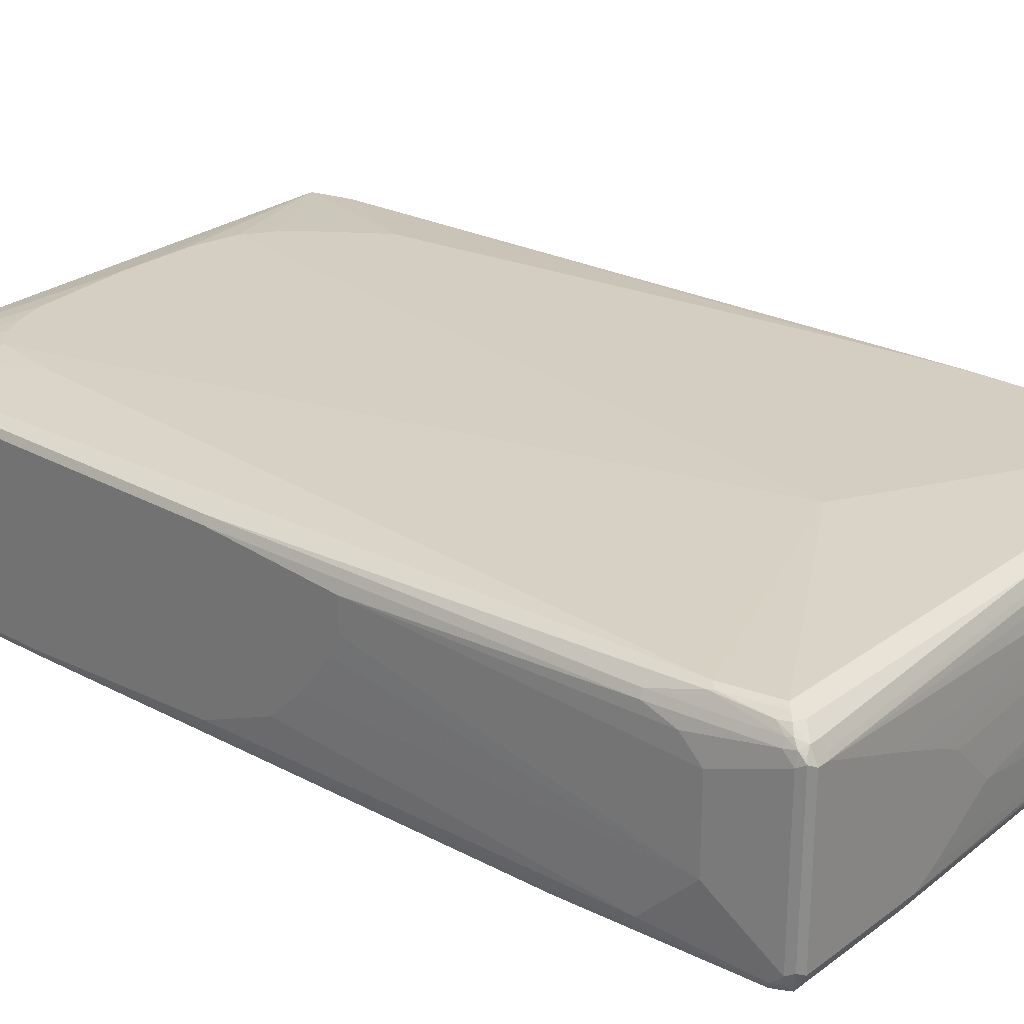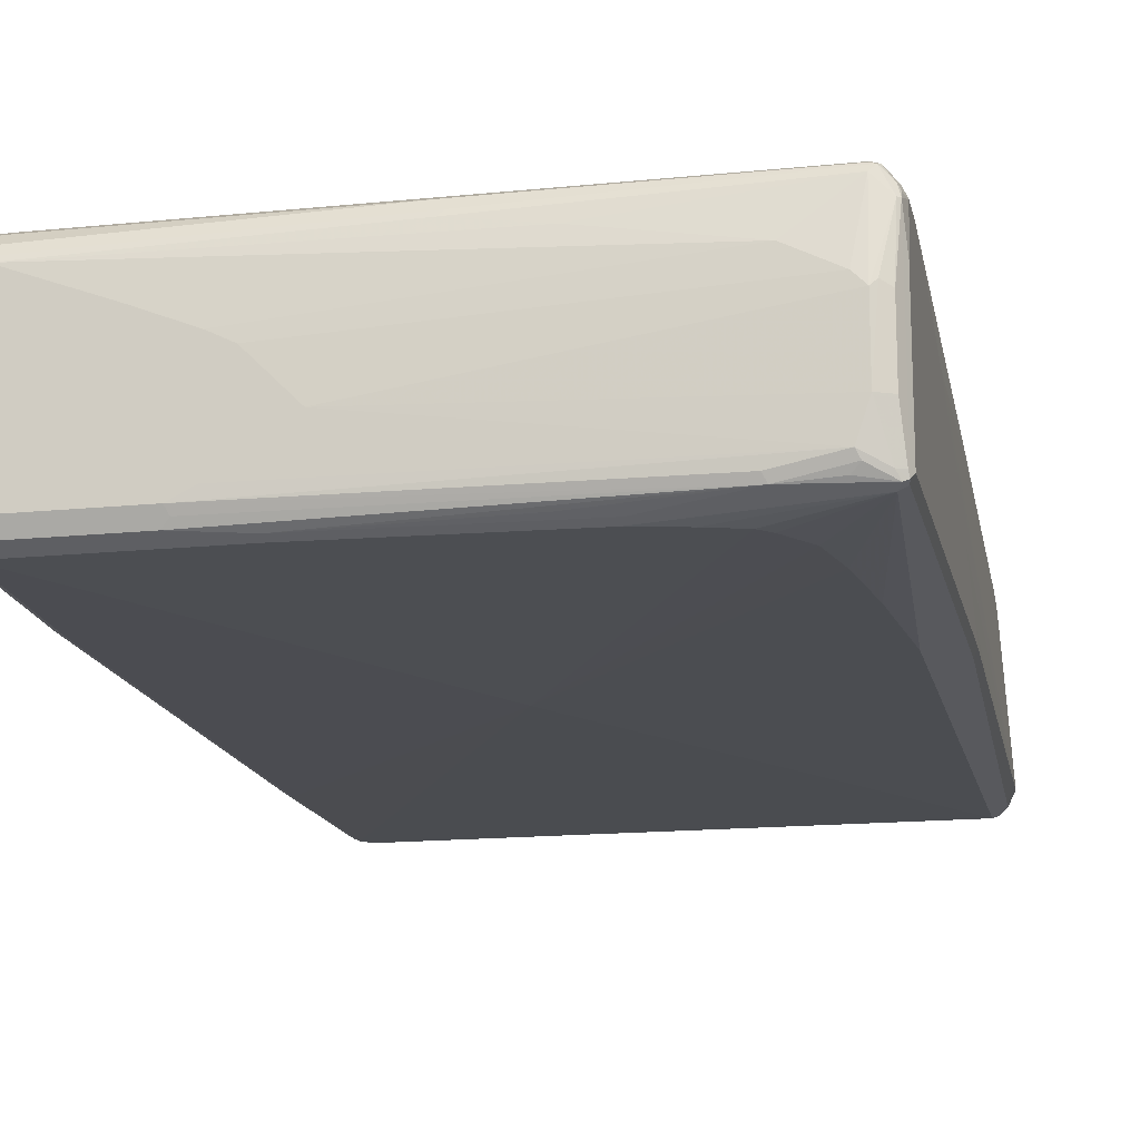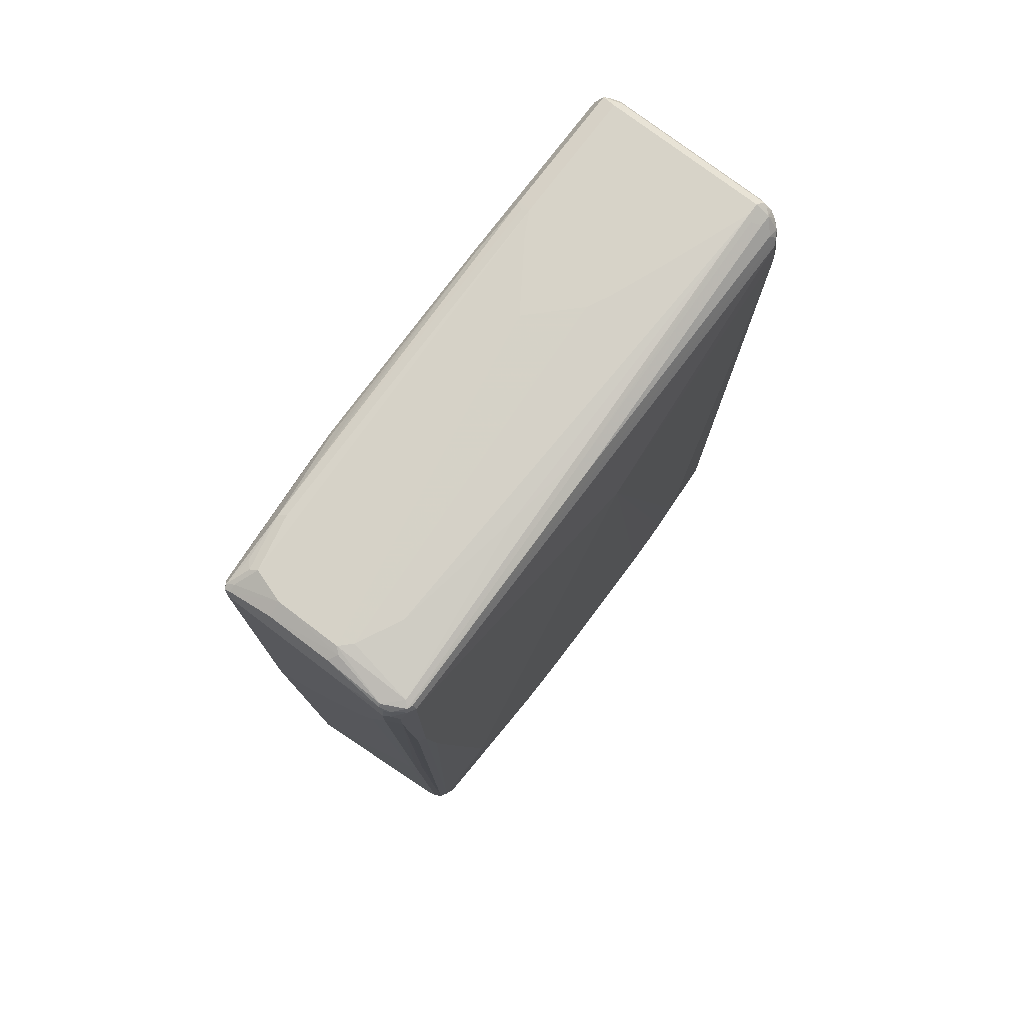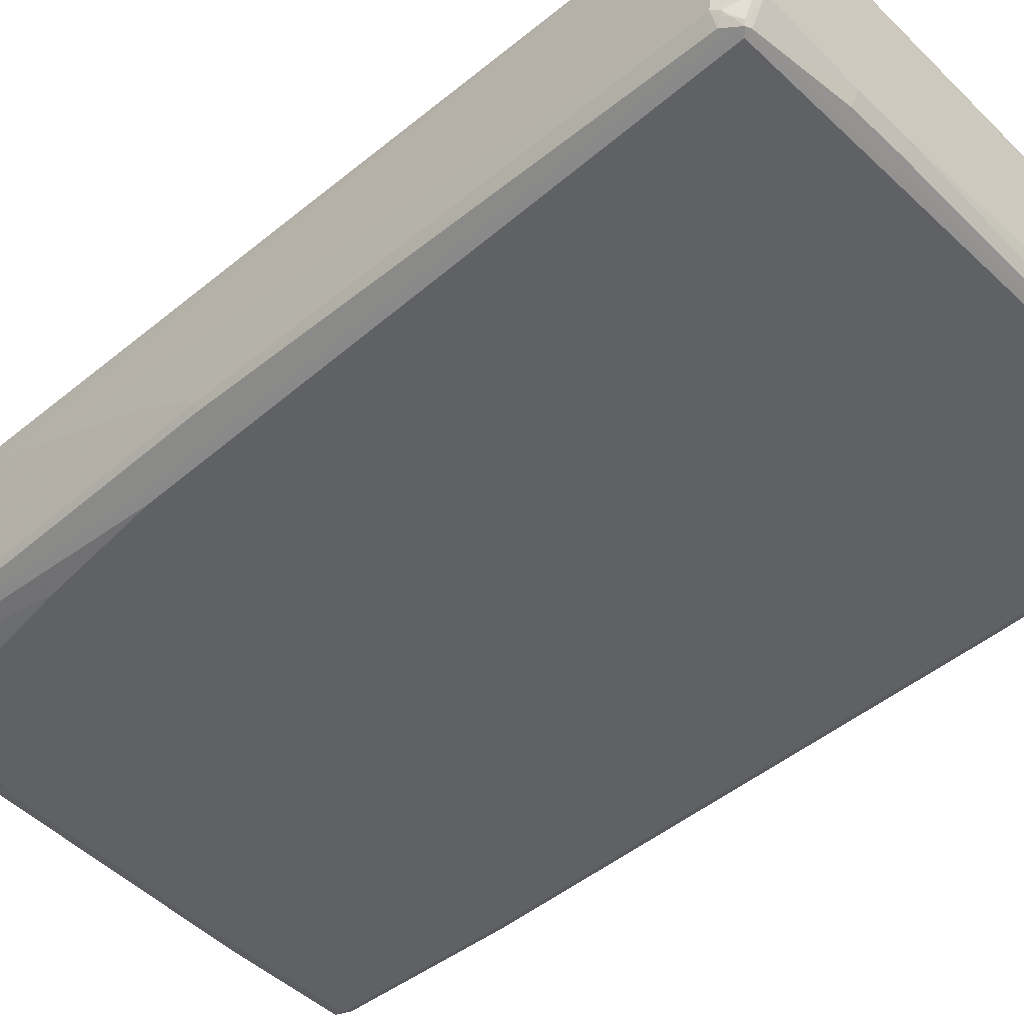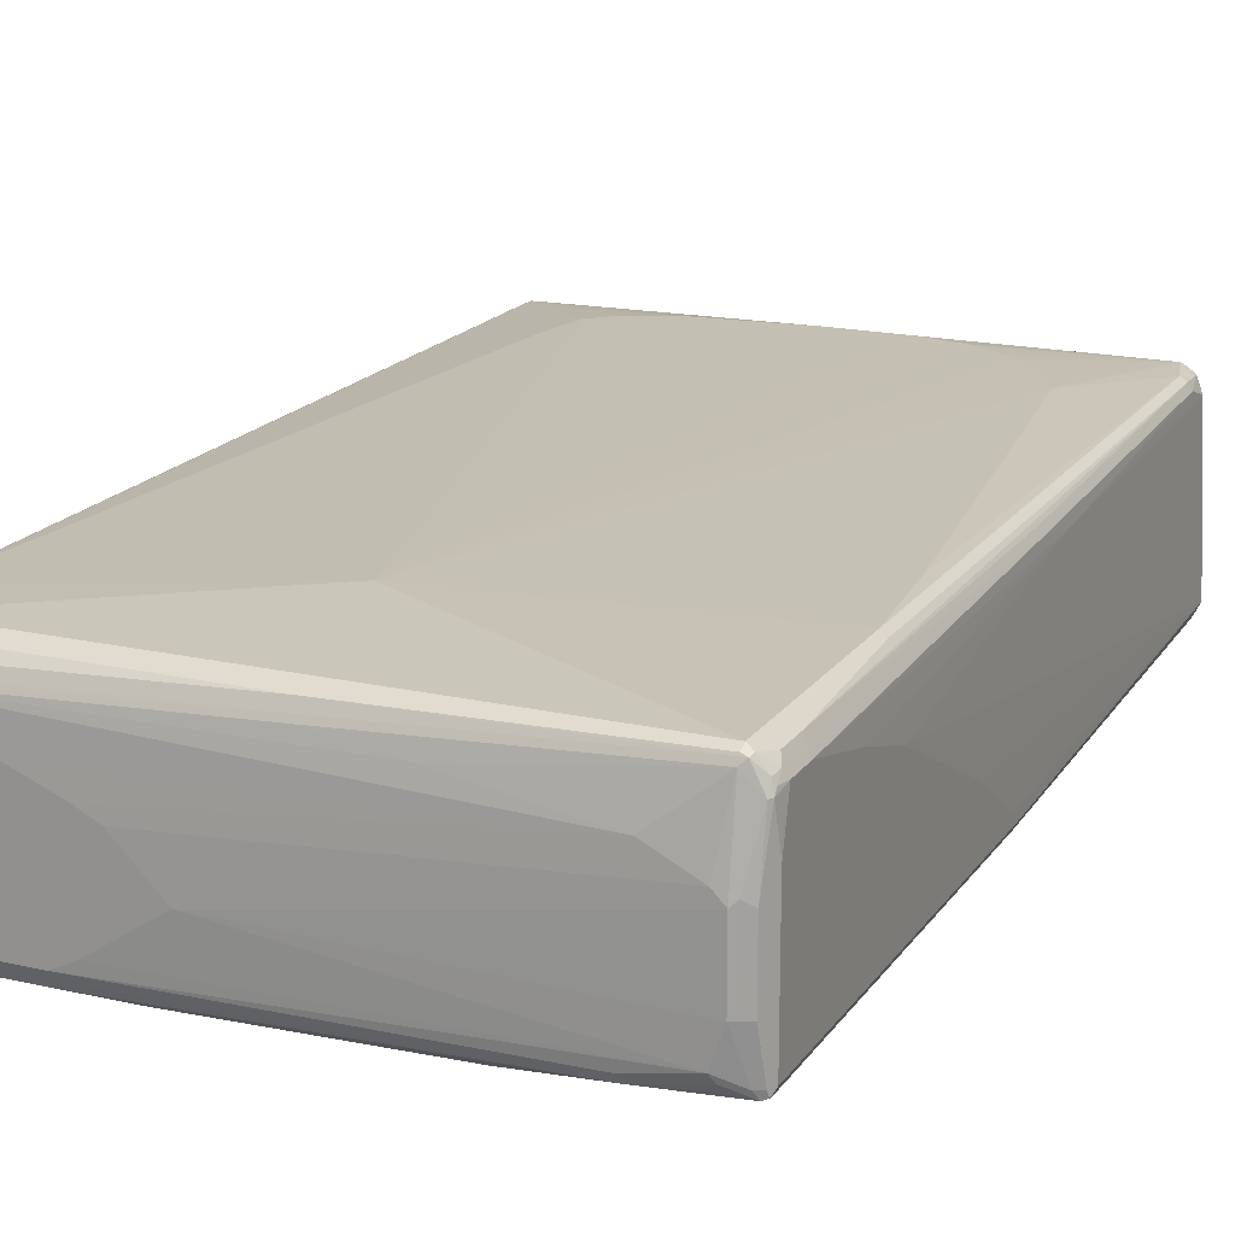
<metadata>
{"format":"obj","ext":"obj","renderer":"f3d","projection":"perspective","resolution":1024,"background":"white","views":[{"elev":26.0,"azim":131.1,"up":"+Z"},{"elev":-15.6,"azim":-167.9,"up":"+Z"},{"elev":76.5,"azim":-52.8,"up":"+Y"},{"elev":-48.2,"azim":-46.2,"up":"+Z"},{"elev":18.1,"azim":-155.9,"up":"+Z"}]}
</metadata>
<code>
v 0.5112 0.1642 0.073
v 0.5112 0.1642 0.1278
v 0.5112 0.146 0.0365
v 0.4929 0.7119 -0.05475
v 0.4929 0.7119 0.09125
v 0.4929 0.6754 0.1278
v 0.4929 0.6206 0.146
v 0.5112 -0.073 0.146
v 0.5112 0.09124 -0.0365
v 0.4746 0.8214 -0.146
v 0.4929 0.6389 -0.1278
v 0.4746 0.8214 0.1278
v 0.4746 0.8031 0.146
v 0.4868 0.6206 0.1582
v 0.5051 -0.073 0.1582
v 0.5112 -0.8031 0.146
v 0.5112 0.0365 -0.09125
v 0.4685 0.8335 -0.1399
v 0.4746 0.8031 -0.1643
v 0.4715 0.8184 -0.1613
v 0.4929 0.6206 -0.146
v 0.4685 0.8335 0.1339
v 0.47 0.8214 0.1483
v 0.4685 0.8031 0.1582
v 0.4685 0.6936 0.1765
v 0.5051 -0.8031 0.1582
v 0.5066 -0.8123 0.1551
v 0.5066 -0.8306 0.1186
v 0.5112 -0.8214 0.1095
v 0.5112 -0.09124 -0.146
v 0.4563 0.8398 -0.146
v 0.4654 0.8306 -0.1551
v 0.4685 0.797 -0.1765
v 0.4624 0.8274 -0.1704
v 0.4929 0.4929 -0.1643
v 0.4563 0.8398 0.1278
v 0.4654 0.8306 0.1415
v 0.4563 0.8274 0.1521
v 0.4654 0.8123 0.1597
v 0.4624 0.7849 0.1704
v 0.4654 0.7028 0.178
v 0.4563 0.6936 0.1825
v 0.4685 0.6754 0.1765
v 0.4929 -0.8031 0.1643
v 0.499 -0.8153 0.1582
v 0.4959 -0.8367 0.1065
v 0.5051 -0.8335 0.1095
v 0.5051 -0.8335 -0.1095
v 0.5112 -0.8214 -0.1095
v 0.4929 -0.8214 0.146
v 0.5112 -0.4381 -0.1643
v 0.2373 0.8398 -0.146
v 0.4563 0.8031 -0.1825
v 0.4654 0.8123 -0.1734
v 0.4868 0.4868 -0.1765
v 0.4746 0.4929 -0.1825
v 0.2434 0.8274 -0.1704
v 0.4502 0.8153 -0.1765
v 0.4381 0.8398 0.1278
v 0.429 0.8352 0.1369
v 0.4381 0.8274 0.1521
v 0.4381 0.8092 0.1704
v 0.4563 0.8031 0.1711
v 0.4472 0.7941 0.178
v 0.02732 0.5384 0.1963
v 0.4563 0.6754 0.1825
v 0.4381 0.7849 0.1825
v 0.3651 -0.5476 0.1825
v 0.3468 -0.6571 0.1825
v 0.3103 -0.6936 0.1825
v 0.2738 -0.7119 0.1825
v 0.2191 -0.7301 0.1825
v 0.03643 -0.7484 0.1825
v -0.4381 -0.8214 0.1643
v -0.432 -0.8335 0.1582
v -0.4381 -0.8398 0.146
v 0.4929 -0.8398 0.09125
v 0.502 -0.8352 -0.1186
v 0.5066 -0.8237 -0.1278
v 0.5112 -0.8031 -0.146
v 0.5112 -0.7849 -0.1643
v 0.5051 -0.4442 -0.1765
v 0.2007 0.8398 -0.1278
v 0.2312 0.8335 -0.1582
v -0.3712 0.8153 -0.1582
v -0.3651 0.8214 -0.146
v -0.4563 0.8214 -0.1278
v 0.146 0.8031 -0.1825
v 0.02732 0.1003 -0.1963
v 0.4929 -0.4381 -0.1825
v 0.1399 0.8153 -0.1765
v 0.292 0.8398 0.073
v -0.3834 0.8214 0.09125
v -0.1642 0.8214 0.1278
v -0.03643 0.8214 0.146
v -0.04563 0.8169 0.1551
v -0.03643 0.8092 0.1704
v -0.4746 0.797 0.1765
v -0.4746 0.7849 0.1825
v -0.4746 0.4381 0.1825
v -0.4563 0.2555 0.1825
v -0.4198 -0.01825 0.1825
v -0.3468 -0.5476 0.1825
v -0.2556 -0.6754 0.1825
v -0.2373 -0.6936 0.1825
v -0.1825 -0.7301 0.1825
v -0.09127 -0.7484 0.1825
v -0.4594 -0.8245 0.1491
v -0.4472 -0.8306 0.1551
v -0.4563 -0.7484 0.1643
v -0.4685 -0.7423 0.1582
v -0.4624 -0.8092 0.1521
v -0.4624 -0.8274 0.1339
v -0.4563 -0.8398 -0.1278
v 0.4929 -0.8398 -0.1095
v 0.4837 -0.8169 -0.1734
v 0.502 -0.8169 -0.1551
v 0.5066 -0.8054 -0.1643
v 0.5051 -0.7909 -0.1765
v 0.09127 0.8398 -0.05475
v -0.1582 0.8092 -0.1704
v -0.2251 0.797 -0.1765
v -0.499 0.797 -0.1582
v -0.4502 0.8092 -0.1521
v -0.4624 0.8153 -0.1399
v -0.4746 0.8214 -0.073
v -0.4929 0.8031 -0.146
v -0.2191 0.7849 -0.1825
v -0.4563 0.219 -0.1825
v -0.4381 0.4381 -0.1825
v -0.4198 0.5841 -0.1825
v -0.4016 0.6754 -0.1825
v -0.3651 0.7301 -0.1825
v -0.3468 0.7484 -0.1825
v -0.292 0.7666 -0.1825
v 0.4929 -0.7849 -0.1825
v 0.4746 -0.8031 -0.1825
v -0.4563 -0.8031 -0.1825
v 0.2007 0.8398 0.0365
v 0.1642 0.8398 0.01825
v -0.4563 0.8214 0.05475
v -0.4746 0.8031 0.1643
v -0.4837 0.7987 0.1734
v -0.4868 0.7909 0.1765
v -0.499 0.7605 0.1704
v -0.499 0.7058 0.1704
v -0.4868 0.4442 0.1765
v -0.4746 -0.8031 0.1278
v -0.4868 -0.04866 0.1582
v -0.4746 -0.7484 0.146
v -0.4746 -0.8214 -0.1278
v -0.4685 -0.8335 -0.1339
v -0.292 -0.8398 -0.146
v -0.4654 -0.8306 -0.1415
v -0.4654 -0.8123 -0.178
v -0.4563 -0.8153 -0.1765
v -0.2007 -0.8398 -0.146
v 0.4746 -0.8214 -0.1643
v -0.1916 -0.8352 -0.1551
v -0.2007 -0.8274 -0.1704
v 0.4746 -0.8153 -0.1765
v 0.4929 -0.8054 -0.178
v 0.502 -0.8077 -0.1734
v -0.4746 0.8214 0.0365
v -0.5066 0.7941 -0.1551
v -0.4929 0.7849 -0.1643
v -0.5051 0.7849 -0.1582
v -0.4837 0.8169 0.04561
v -0.5051 0.797 -0.146
v -0.499 0.8092 -0.073
v -0.4685 0.219 -0.1765
v 0.4472 -0.8123 -0.178
v -0.4685 -0.8031 -0.1765
v -0.502 0.7987 0.1369
v -0.5066 0.7941 0.1369
v -0.502 0.7895 0.1551
v -0.5051 0.7727 0.1582
v -0.5051 0.718 0.1582
v -0.5112 0.7119 0.146
v -0.4929 -0.05475 0.146
v -0.4929 -0.7849 -0.146
v -0.4929 -0.146 0.1278
v -0.4868 -0.797 -0.1521
v -0.4685 -0.8153 -0.1704
v -0.292 -0.8274 -0.1704
v -0.4791 -0.8031 -0.162
v -0.4806 -0.7849 -0.1704
v -0.5112 0.7849 -0.146
v -0.5051 0.073 -0.1582
v -0.499 0.8092 0.0365
v -0.5112 0.7849 0.073
v -0.5112 0.7666 0.146
v -0.5066 0.7872 0.146
v -0.5112 0.6389 0.1278
v -0.5112 0.073 -0.146
v -0.4868 -0.7849 -0.1582
v -0.4837 -0.7941 -0.1597
v -0.5112 0.4564 0.073
v -0.5112 0.3832 0.0365
v -0.5112 0.2007 -0.05475
v -0.5112 0.146 -0.09125
v -0.5112 0.09124 -0.1278
v -0.5112 0.5659 0.1095
f 1 2 8
f 114 156 153
f 114 155 156
f 114 154 155
f 114 152 154
f 113 152 114
f 113 151 152
f 113 148 151
f 112 150 148
f 111 146 149
f 111 147 146
f 111 150 112
f 111 180 150
f 111 149 180
f 108 148 113
f 108 112 148
f 102 110 103
f 101 110 102
f 100 110 101
f 100 111 110
f 100 147 111
f 100 146 147
f 115 157 158
f 99 146 100
f 115 158 116
f 116 157 159
f 126 170 168
f 126 169 170
f 126 127 169
f 126 168 164
f 123 167 165
f 123 166 167
f 123 128 166
f 123 125 124
f 123 165 127
f 122 128 123
f 120 164 140
f 120 126 164
f 119 162 136
f 119 163 162
f 118 163 119
f 117 163 118
f 116 163 117
f 116 162 163
f 116 161 162
f 116 160 161
f 116 159 160
f 116 158 157
f 127 165 169
f 99 145 146
f 99 143 144
f 88 89 128
f 87 127 126
f 87 123 127
f 87 125 123
f 87 126 120
f 85 91 121
f 85 87 86
f 85 125 87
f 85 124 125
f 85 123 124
f 85 122 123
f 85 121 122
f 83 87 120
f 82 136 90
f 82 119 136
f 81 118 119
f 80 118 81
f 79 118 80
f 78 118 79
f 78 117 118
f 78 116 117
f 88 128 91
f 99 144 145
f 89 129 130
f 89 131 132
f 98 143 99
f 97 143 98
f 96 143 97
f 95 143 96
f 95 142 143
f 94 142 95
f 93 142 94
f 93 141 142
f 93 140 141
f 93 139 140
f 92 139 93
f 91 122 121
f 91 128 122
f 89 138 129
f 89 137 138
f 89 136 137
f 89 90 136
f 89 135 128
f 89 134 135
f 89 133 134
f 89 132 133
f 89 130 131
f 128 135 166
f 129 171 167
f 129 167 166
f 179 191 188
f 179 192 191
f 177 193 192
f 177 179 178
f 177 192 179
f 176 193 177
f 175 193 176
f 175 192 193
f 175 191 192
f 174 190 175
f 173 187 189
f 168 190 174
f 168 170 190
f 167 195 188
f 167 189 195
f 167 173 189
f 167 171 173
f 165 191 175
f 165 188 191
f 165 167 188
f 165 170 169
f 179 188 195
f 165 190 170
f 179 195 202
f 179 201 200
f 186 197 187
f 183 186 184
f 183 197 186
f 182 203 198
f 182 194 203
f 181 202 195
f 181 201 202
f 181 200 201
f 181 199 200
f 181 198 199
f 181 182 198
f 181 197 183
f 181 196 197
f 181 189 196
f 181 195 189
f 179 182 180
f 179 194 182
f 179 203 194
f 179 198 203
f 179 199 198
f 179 200 199
f 179 202 201
f 165 175 190
f 164 168 174
f 160 172 161
f 143 176 144
f 143 175 176
f 143 174 175
f 142 164 174
f 142 174 143
f 141 164 142
f 140 164 141
f 138 155 173
f 137 155 138
f 137 172 155
f 137 161 172
f 137 162 161
f 136 162 137
f 134 166 135
f 133 166 134
f 132 166 133
f 131 166 132
f 130 166 131
f 129 173 171
f 129 138 173
f 129 166 130
f 144 176 177
f 144 177 145
f 145 177 178
f 145 178 146
f 159 185 160
f 155 185 156
f 155 160 185
f 155 172 160
f 155 187 173
f 155 186 187
f 155 184 186
f 153 156 185
f 153 159 157
f 153 185 159
f 78 115 116
f 152 155 154
f 152 183 184
f 151 183 152
f 151 181 183
f 150 180 182
f 148 182 181
f 148 150 182
f 148 181 151
f 146 180 149
f 146 179 180
f 146 178 179
f 152 184 155
f 77 115 78
f 76 115 77
f 76 157 115
f 26 44 45
f 25 66 43
f 25 42 66
f 25 41 42
f 25 40 41
f 24 40 25
f 24 39 40
f 23 39 24
f 23 38 39
f 23 37 38
f 22 37 23
f 22 36 37
f 21 30 35
f 20 34 32
f 19 55 33
f 19 35 55
f 19 21 35
f 19 34 20
f 19 33 34
f 18 32 31
f 18 36 22
f 26 45 27
f 18 31 36
f 26 43 66
f 27 45 28
f 33 56 53
f 33 55 56
f 33 54 34
f 33 53 54
f 31 57 52
f 31 34 57
f 31 32 34
f 31 59 36
f 31 92 59
f 31 139 92
f 31 140 139
f 31 120 140
f 31 83 120
f 31 52 83
f 30 51 35
f 28 50 46
f 28 45 50
f 28 49 29
f 28 48 49
f 28 47 48
f 28 46 47
f 26 66 44
f 17 30 21
f 16 28 29
f 16 27 28
f 4 11 10
f 4 9 11
f 4 12 5
f 4 10 12
f 3 9 4
f 2 7 8
f 2 6 7
f 2 5 6
f 1 5 2
f 1 4 5
f 1 3 4
f 1 9 3
f 1 17 9
f 1 30 17
f 1 51 30
f 1 81 51
f 1 80 81
f 1 49 80
f 1 29 49
f 1 16 29
f 1 8 16
f 5 12 6
f 6 12 13
f 6 13 7
f 7 13 24
f 16 26 27
f 15 43 26
f 15 25 43
f 14 25 15
f 14 24 25
f 13 23 24
f 12 23 13
f 12 22 23
f 10 32 18
f 10 20 32
f 34 54 53
f 10 19 20
f 10 11 21
f 10 22 12
f 10 18 22
f 9 21 11
f 9 17 21
f 8 26 16
f 8 15 26
f 7 15 8
f 7 14 15
f 7 24 14
f 10 21 19
f 187 197 196
f 34 53 58
f 34 91 57
f 65 105 106
f 65 104 105
f 65 103 104
f 65 102 103
f 65 101 102
f 65 100 101
f 65 99 100
f 65 67 99
f 64 97 98
f 64 99 67
f 64 98 99
f 62 64 63
f 62 97 64
f 61 96 97
f 60 96 61
f 59 96 60
f 59 95 96
f 59 94 95
f 59 93 94
f 59 92 93
f 57 85 84
f 65 106 107
f 57 91 85
f 65 107 73
f 65 72 71
f 76 153 157
f 76 114 153
f 76 113 114
f 76 108 113
f 76 109 108
f 75 109 76
f 74 112 108
f 74 111 112
f 74 110 111
f 74 103 110
f 74 104 103
f 74 105 104
f 74 106 105
f 74 107 106
f 74 109 75
f 74 108 109
f 73 107 74
f 65 68 66
f 65 69 68
f 65 70 69
f 65 71 70
f 65 73 72
f 56 90 89
f 56 82 90
f 55 82 56
f 44 71 72
f 44 70 71
f 44 69 70
f 44 68 69
f 42 67 65
f 42 65 66
f 41 67 42
f 41 64 67
f 40 64 41
f 40 63 64
f 39 63 40
f 38 63 39
f 38 62 63
f 38 97 62
f 38 61 97
f 38 60 61
f 36 38 37
f 36 60 38
f 36 59 60
f 35 82 55
f 35 51 82
f 44 72 73
f 44 73 74
f 44 74 75
f 44 75 45
f 53 89 88
f 53 56 89
f 53 91 58
f 53 88 91
f 52 87 83
f 52 86 87
f 52 85 86
f 52 84 85
f 52 57 84
f 51 119 82
f 34 58 91
f 51 81 119
f 48 79 49
f 48 78 79
f 47 78 48
f 47 77 78
f 46 76 77
f 46 50 76
f 46 77 47
f 45 76 50
f 45 75 76
f 44 66 68
f 49 79 80
f 187 196 189

</code>
